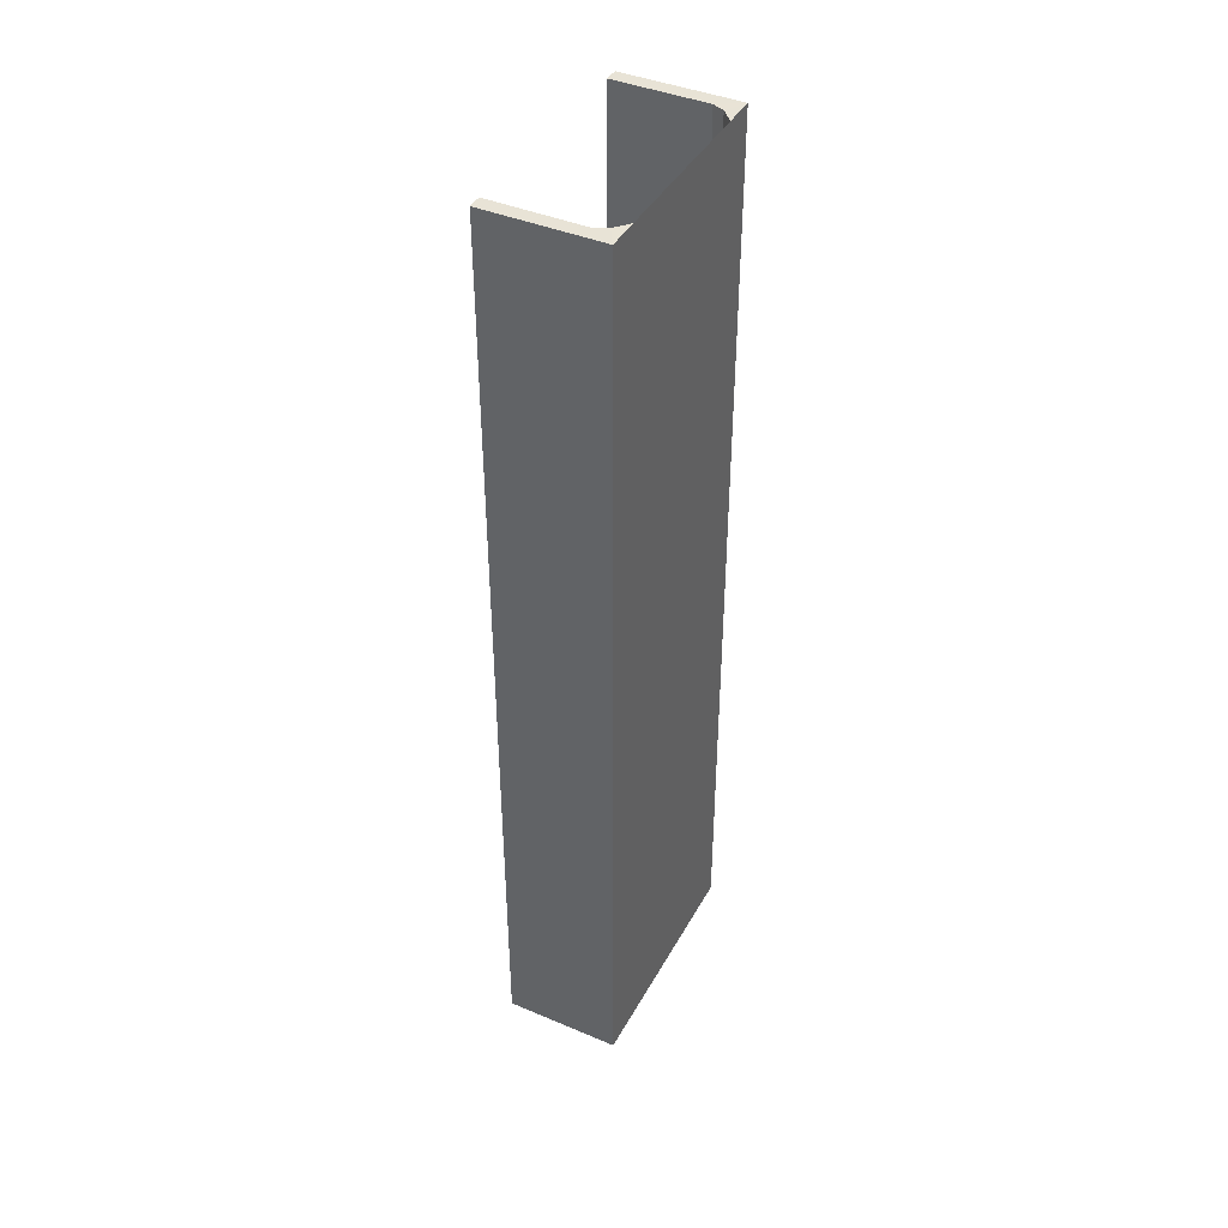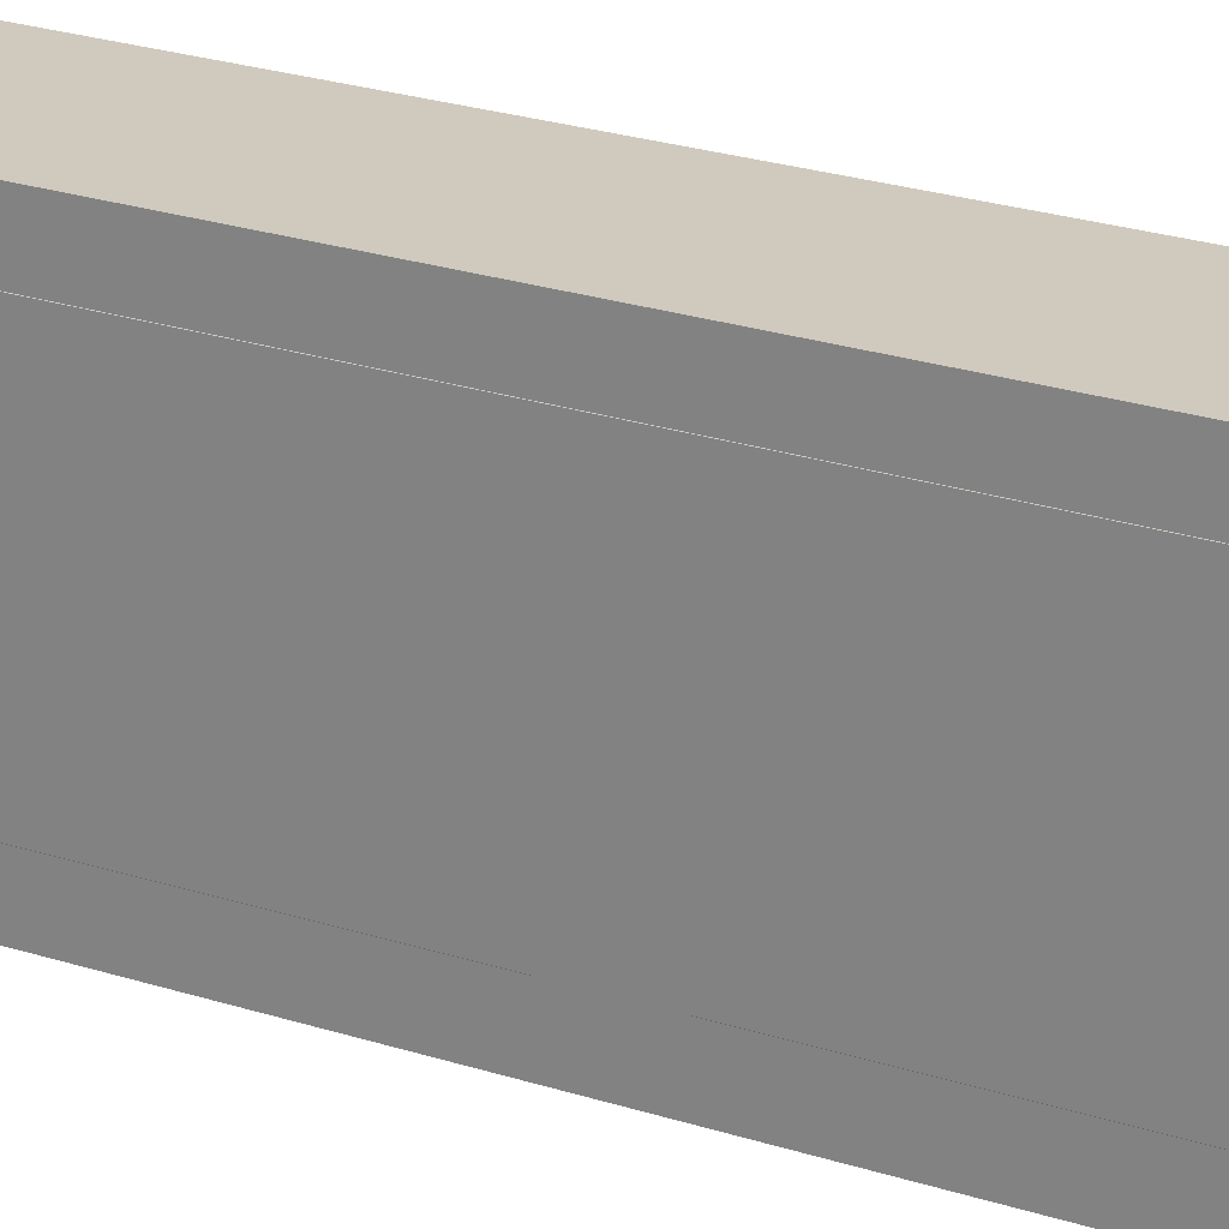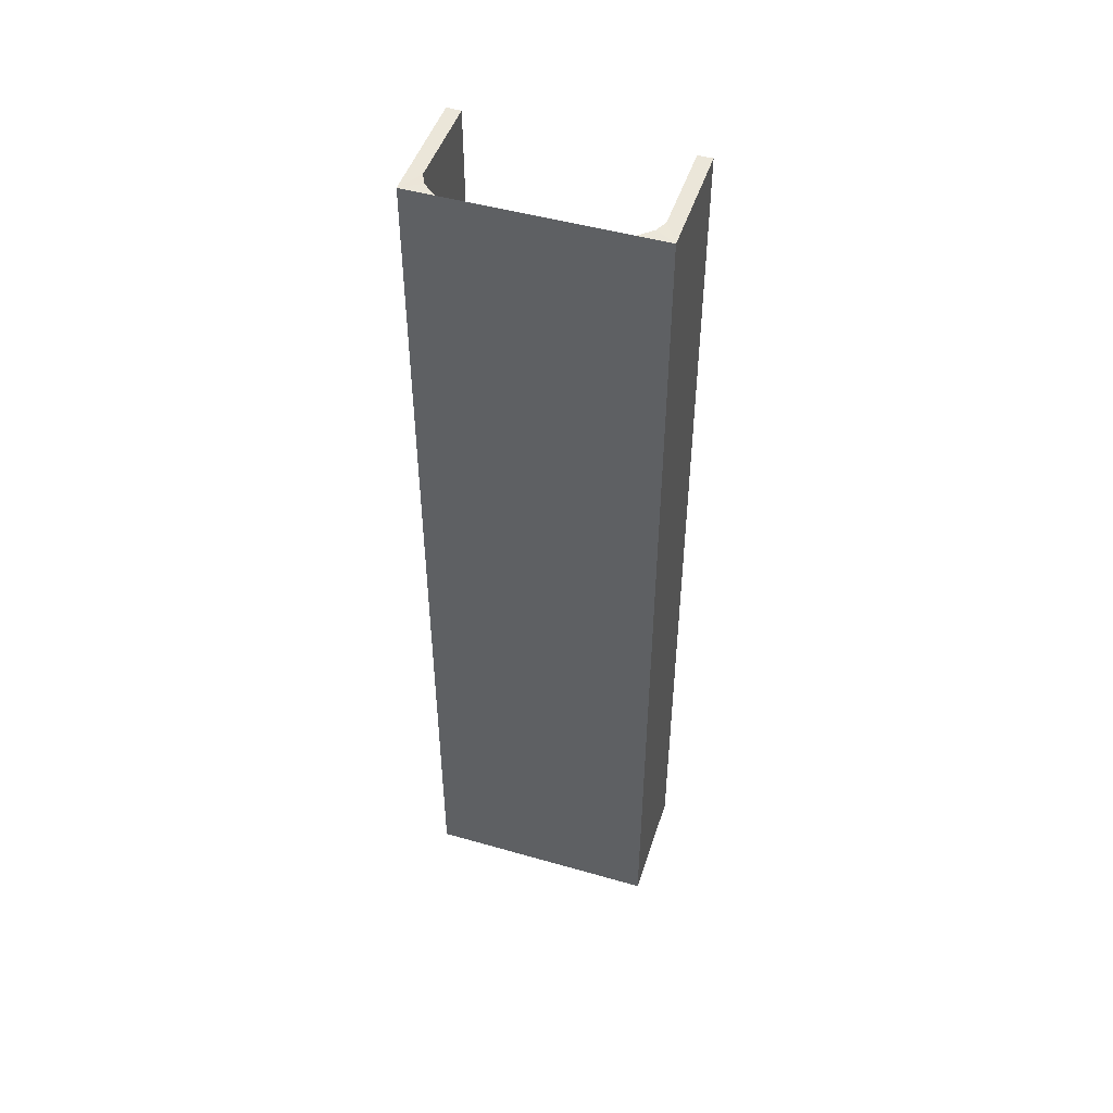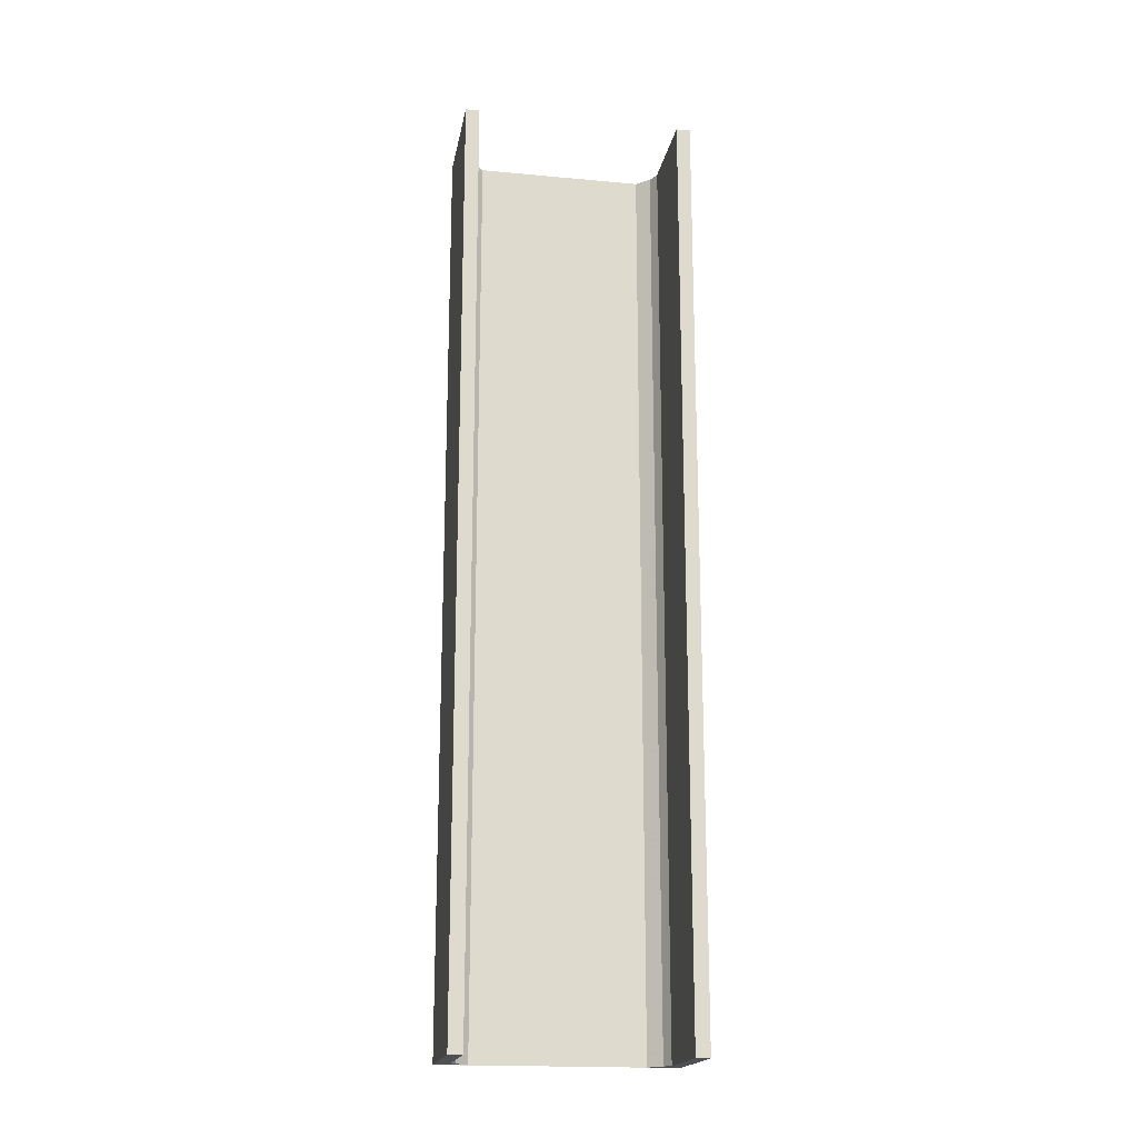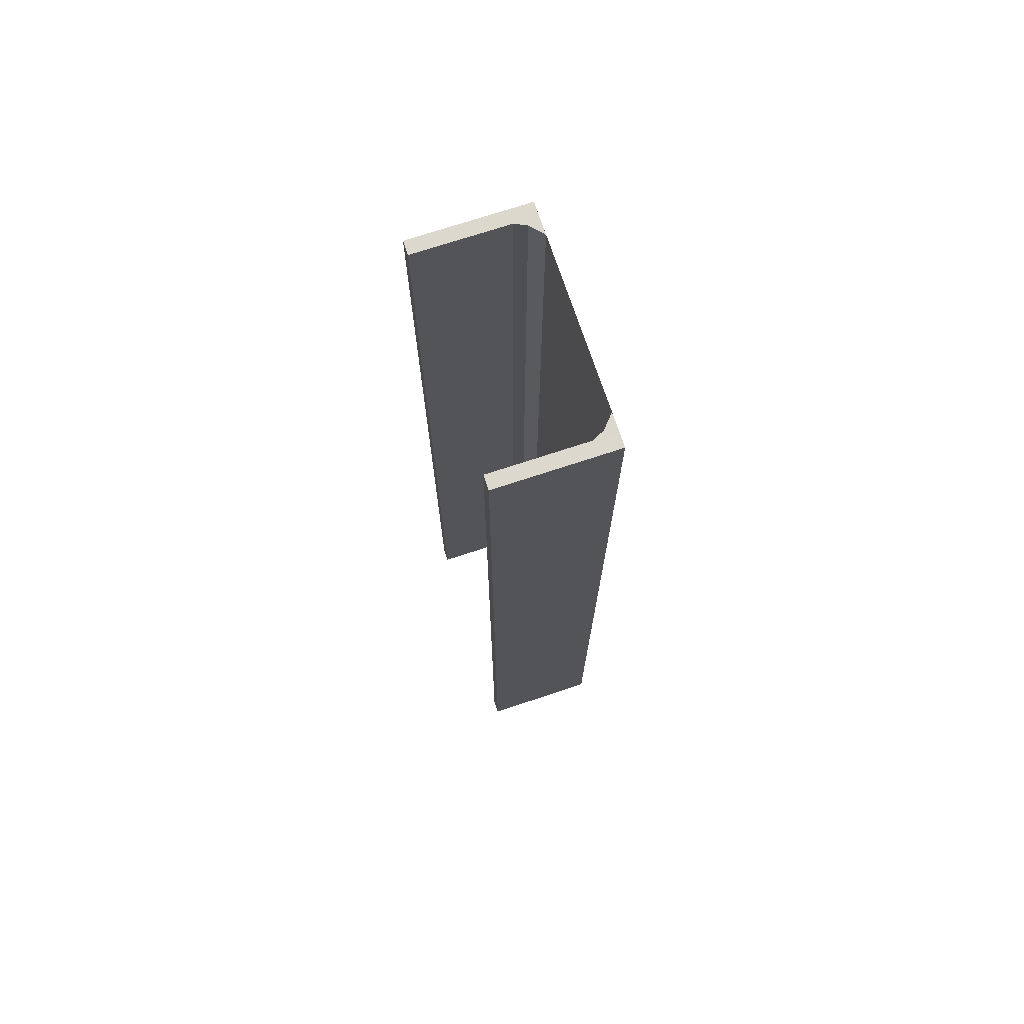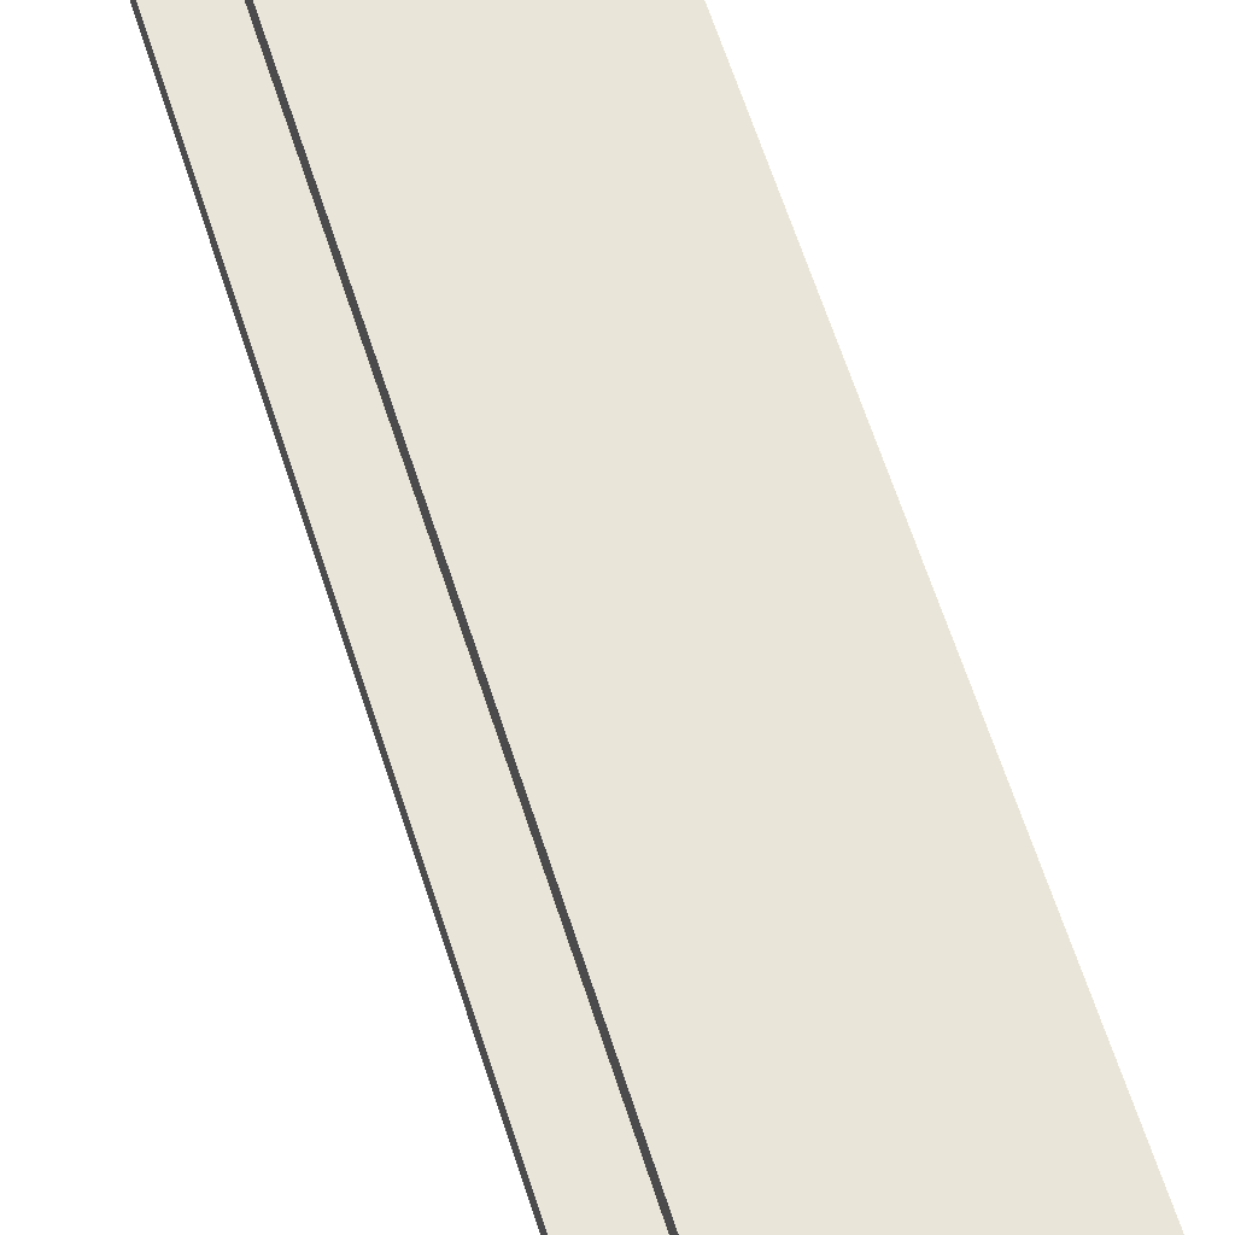
<metadata>
{"format":"obj","ext":"obj","renderer":"f3d","projection":"perspective","resolution":1024,"background":"white","views":[{"elev":41.8,"azim":-153.1,"up":"+Y"},{"elev":22.9,"azim":-60.4,"up":"+Z"},{"elev":48.1,"azim":-72.2,"up":"+Y"},{"elev":-18.6,"azim":80.0,"up":"+Y"},{"elev":72.5,"azim":161.7,"up":"+Y"},{"elev":57.9,"azim":163.1,"up":"+Z"}]}
</metadata>
<code>
o 685
v 2248 1859 13.34
v 2248 1859 13.35
v 2248 1859 13.34
v 2248 1858 13.34
v 2248 1859 13.34
v 2248 1858 13.34
v 2248 1859 13.54
v 2248 1858 13.35
v 2248 1858 13.35
v 2248 1858 13.34
v 2248 1859 13.34
v 2248 1859 13.35
v 2248 1858 13.35
v 2248 1859 13.35
v 2248 1859 13.36
v 2248 1858 13.36
v 2248 1859 13.35
v 2248 1859 13.34
v 2248 1858 13.37
v 2248 1858 13.36
v 2248 1858 13.34
v 2248 1858 13.35
v 2248 1859 13.54
v 2248 1858 13.54
v 2248 1858 13.54
v 2248 1859 13.54
v 2248 1858 13.53
v 2248 1858 13.54
v 2248 1859 13.53
v 2248 1859 13.54
v 2248 1858 13.54
v 2248 1859 13.53
v 2248 1858 13.53
v 2248 1858 13.53
v 2248 1858 13.53
v 2248 1858 13.52
v 2248 1859 13.53
v 2248 1859 13.53
v 2248 1859 13.52
v 2248 1859 13.51
v 2248 1858 13.52
v 2248 1859 13.51
v 2248 1859 13.52
v 2248 1858 13.54
v 2248 1858 13.52
v 2248 1858 13.51
v 2248 1859 13.51
v 2248 1858 13.51
v 2248 1859 13.37
v 2248 1858 13.37
v 2248 1859 13.36
v 2248 1859 13.37
v 2248 1859 13.34
v 2248 1859 13.36
v 2248 1859 13.37
v 2248 1858 13.35
f 1 2 3
f 3 4 5
f 6 7 1
f 8 2 9
f 8 4 10
f 6 11 10
f 8 11 12
f 3 13 10
f 14 13 12
f 9 15 16
f 17 18 14
f 15 19 20
f 21 20 19
f 21 13 22
f 21 22 20
f 23 21 24
f 23 25 26
f 24 27 28
f 28 29 26
f 28 30 31
f 32 30 26
f 32 25 33
f 28 34 33
f 35 29 33
f 36 37 35
f 32 27 38
f 38 7 32
f 39 7 38
f 40 7 39
f 38 41 39
f 41 42 43
f 44 45 34
f 44 46 45
f 47 45 46
f 48 49 47
f 49 48 50
f 50 51 52
f 14 53 54
f 54 53 55
f 54 56 14

</code>
